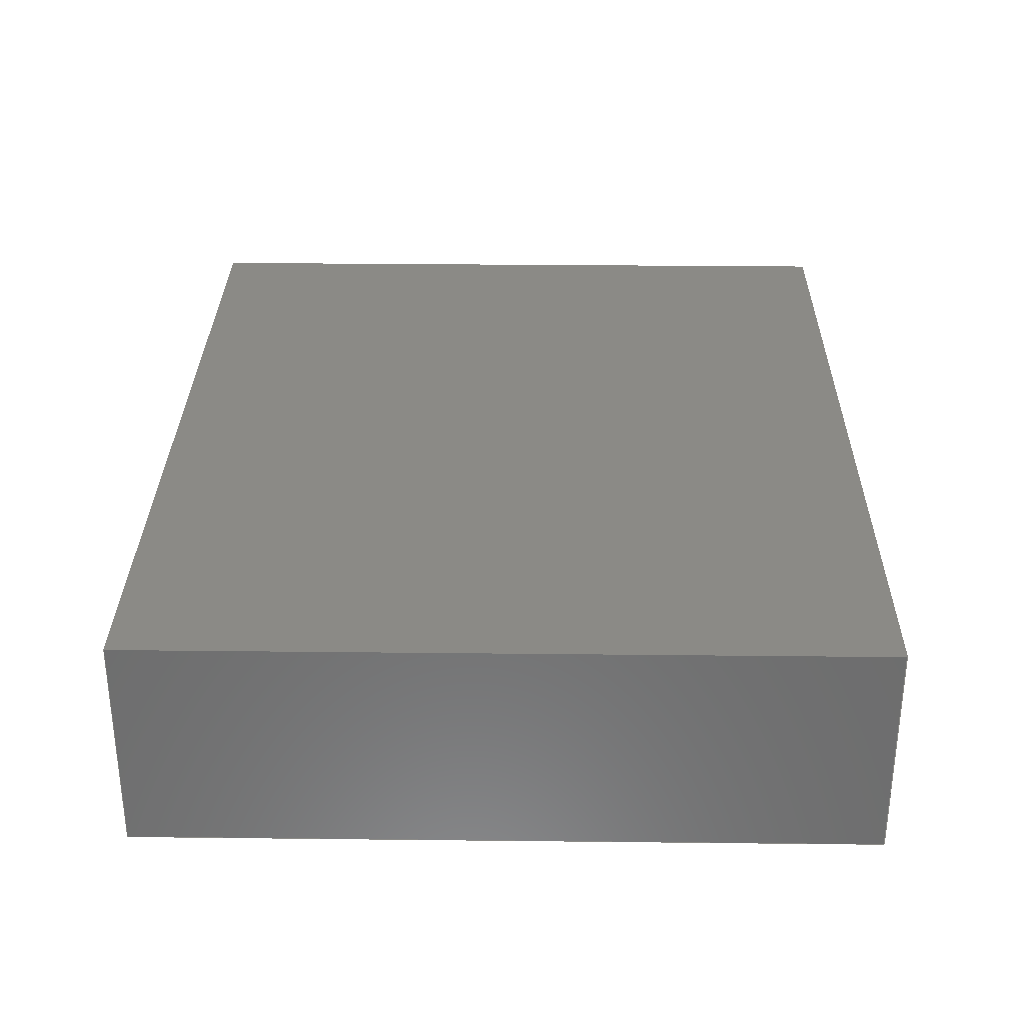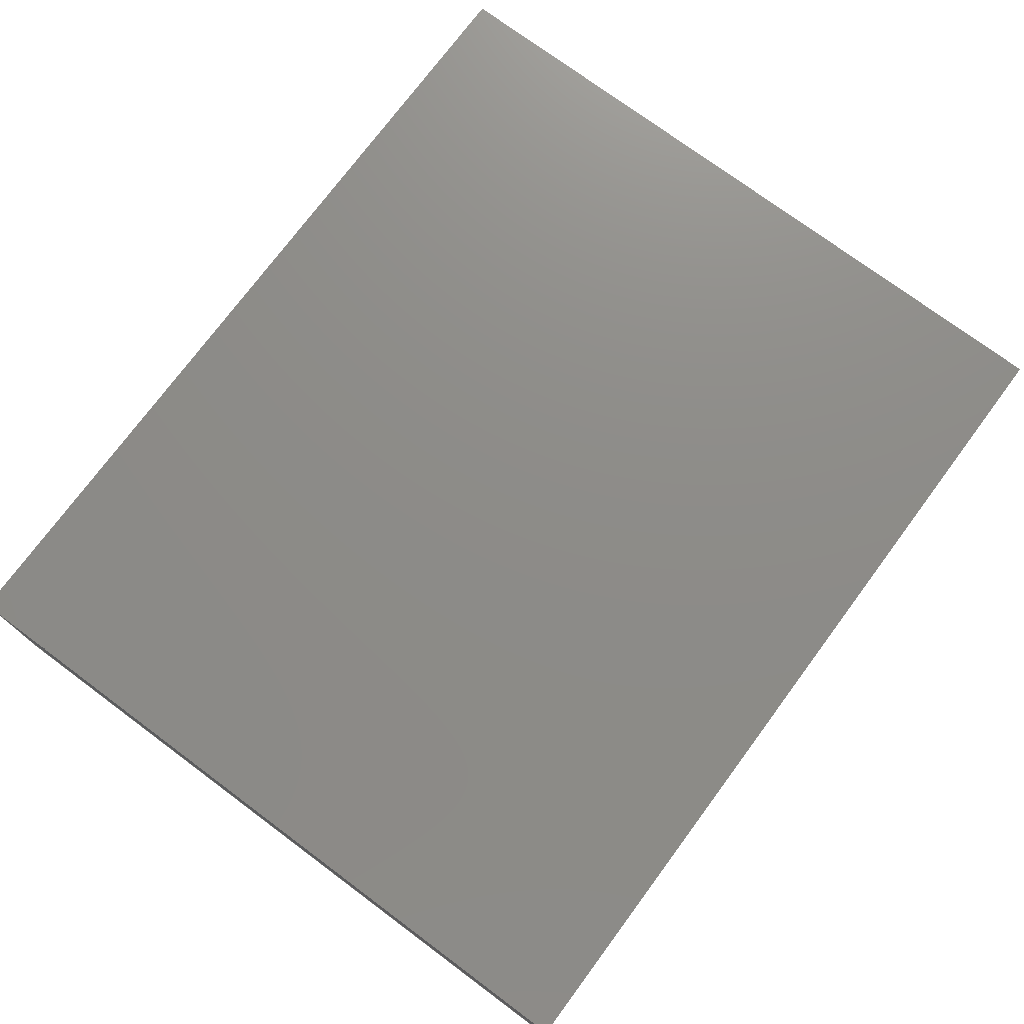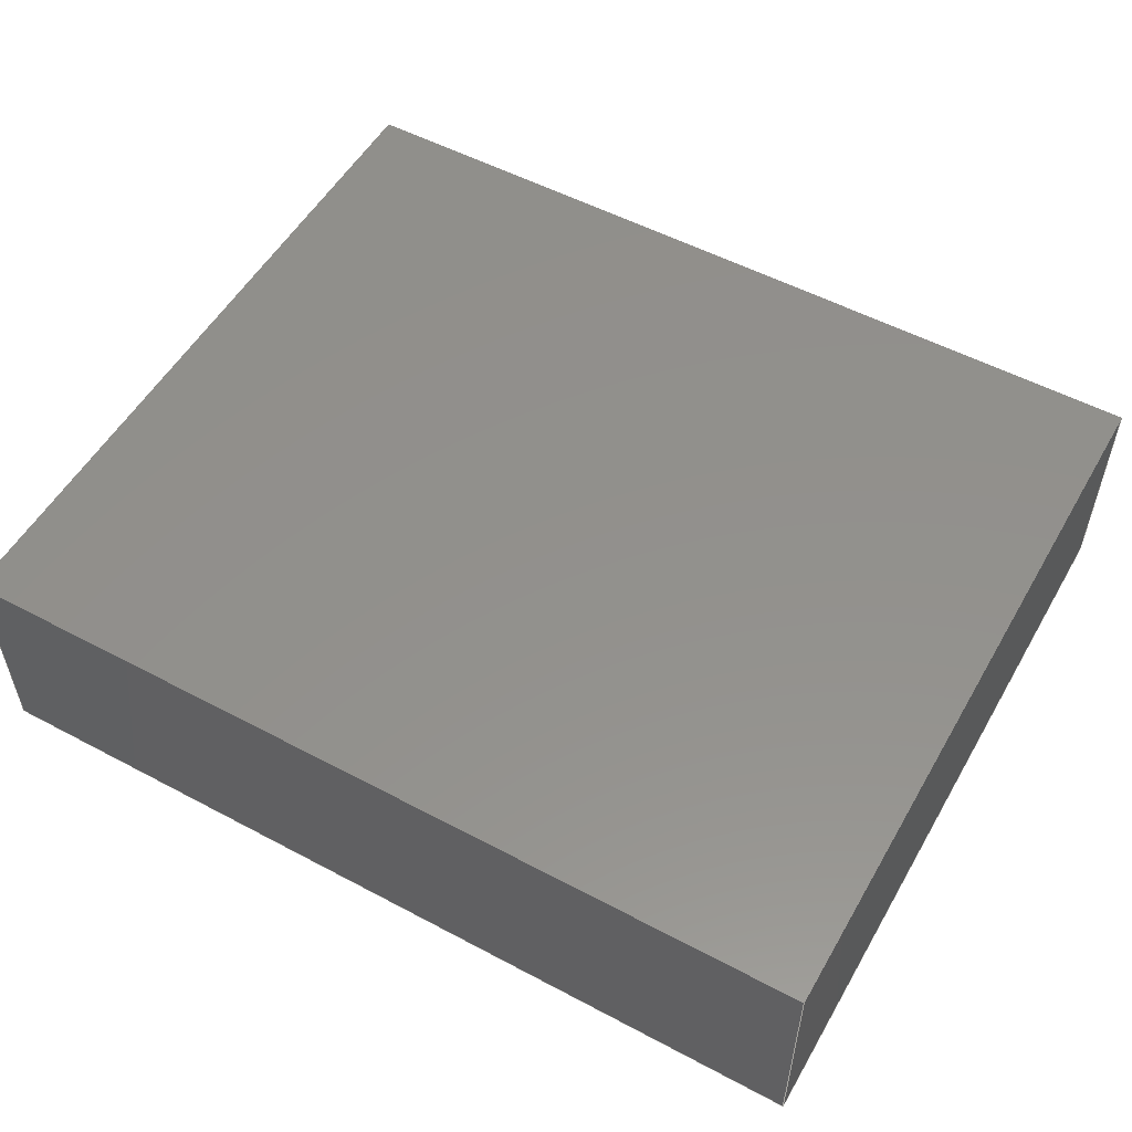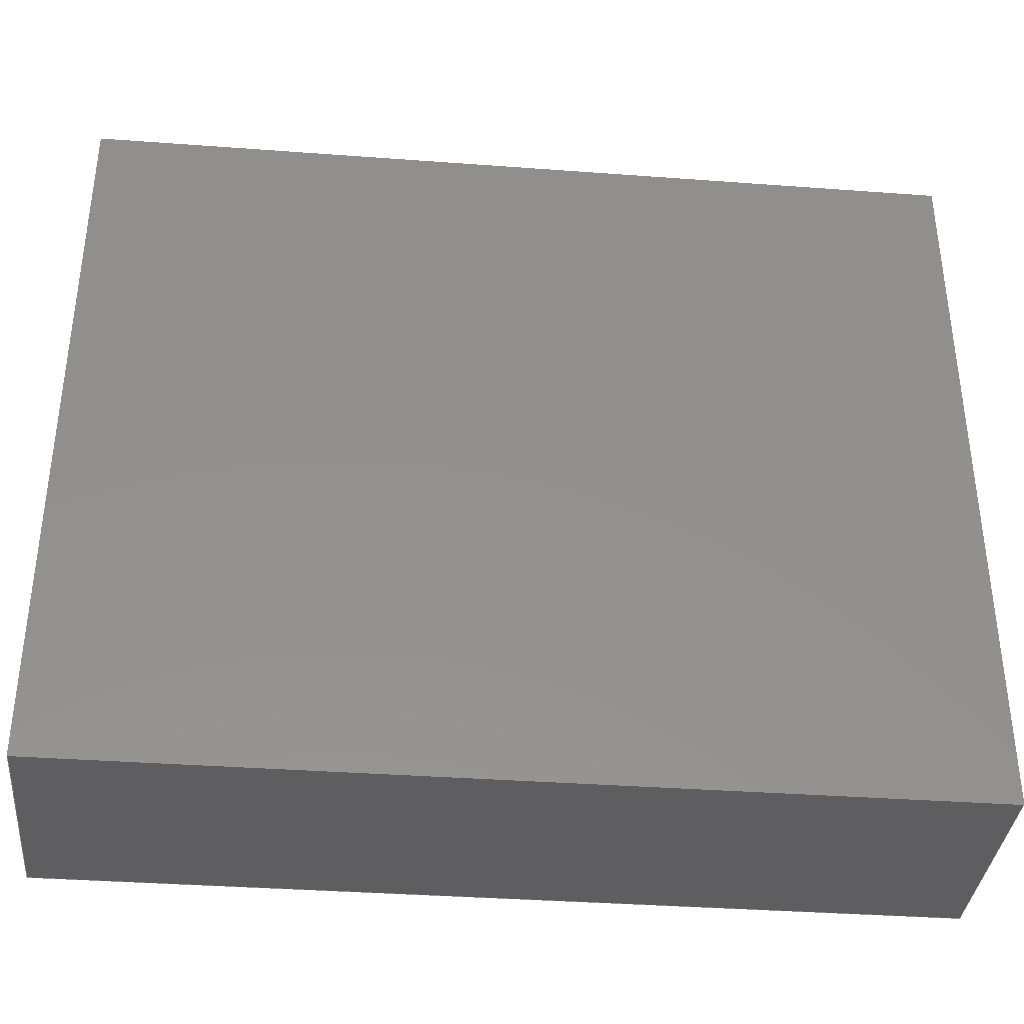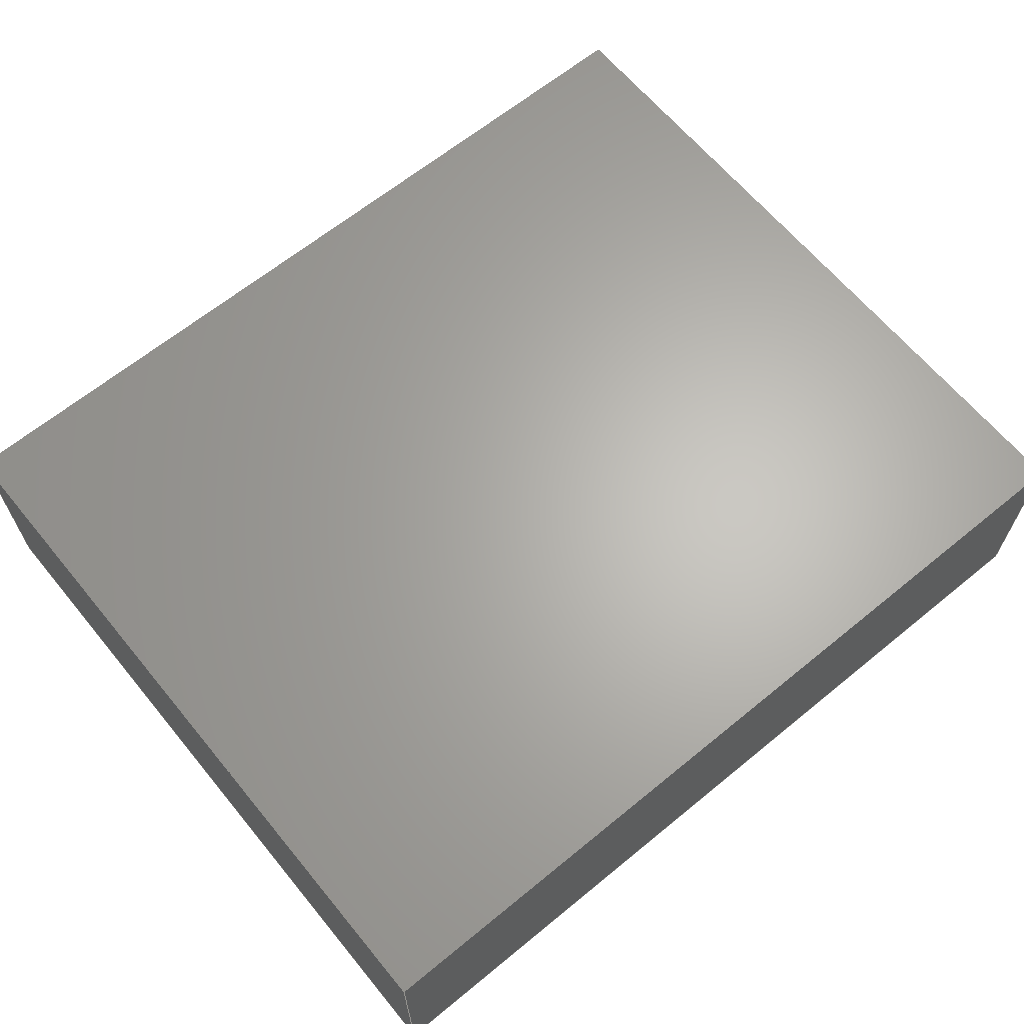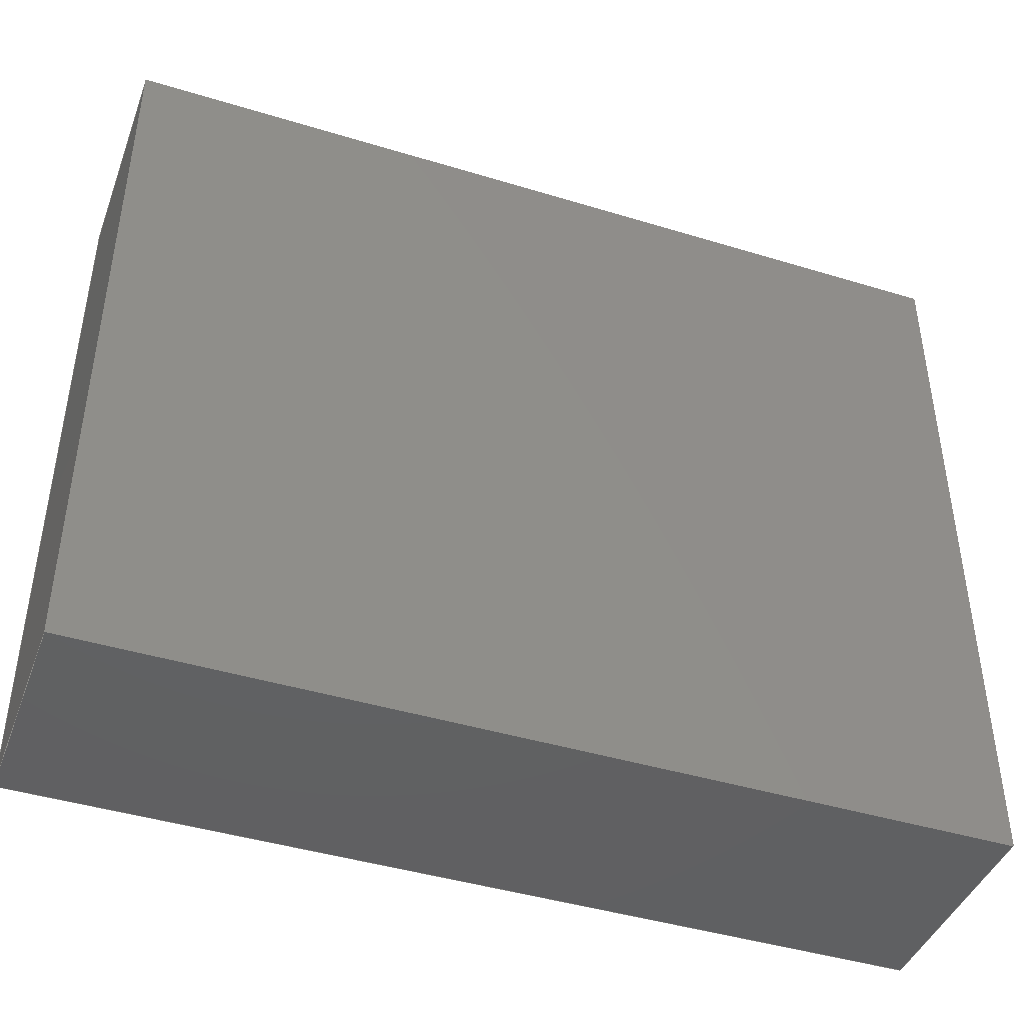
<metadata>
{"format":"step","ext":"step","renderer":"f3d","projection":"perspective","resolution":1024,"background":"white","views":[{"elev":30.8,"azim":-89.1,"up":"+Z"},{"elev":75.0,"azim":-53.4,"up":"+Z"},{"elev":53.8,"azim":-150.5,"up":"+Z"},{"elev":-36.5,"azim":-5.5,"up":"+Y"},{"elev":64.8,"azim":-39.5,"up":"+Z"},{"elev":-43.1,"azim":-19.9,"up":"+Y"}]}
</metadata>
<code>
ISO-10303-21;
DATA;
#1=CARTESIAN_POINT('',(0,0,0));
#2=DIRECTION('',(0,0,1));
#3=DIRECTION('',(1,0,0));
#4=AXIS2_PLACEMENT_3D('',#1,#2,#3);
#5=PLANE('',#4);
#6=CARTESIAN_POINT('',(2.774,33.55,0));
#7=DIRECTION('',(0,1,0));
#8=VECTOR('',#7,1);
#9=LINE('',#6,#8);
#10=CARTESIAN_POINT('',(2.774,33.55,0));
#11=VERTEX_POINT('',#10);
#12=CARTESIAN_POINT('',(2.774,83.41,0));
#13=VERTEX_POINT('',#12);
#14=EDGE_CURVE('',#11,#13,#9,.T.);
#15=ORIENTED_EDGE('',*,*,#14,.T.);
#16=CARTESIAN_POINT('',(62.12,33.55,0));
#17=DIRECTION('',(-1,0,0));
#18=VECTOR('',#17,1);
#19=LINE('',#16,#18);
#20=CARTESIAN_POINT('',(62.12,33.55,0));
#21=VERTEX_POINT('',#20);
#22=EDGE_CURVE('',#21,#11,#19,.T.);
#23=ORIENTED_EDGE('',*,*,#22,.T.);
#24=CARTESIAN_POINT('',(62.12,83.41,0));
#25=DIRECTION('',(0,-1,0));
#26=VECTOR('',#25,1);
#27=LINE('',#24,#26);
#28=CARTESIAN_POINT('',(62.12,83.41,0));
#29=VERTEX_POINT('',#28);
#30=EDGE_CURVE('',#29,#21,#27,.T.);
#31=ORIENTED_EDGE('',*,*,#30,.T.);
#32=CARTESIAN_POINT('',(2.774,83.41,0));
#33=DIRECTION('',(1,0,0));
#34=VECTOR('',#33,1);
#35=LINE('',#32,#34);
#36=EDGE_CURVE('',#13,#29,#35,.T.);
#37=ORIENTED_EDGE('',*,*,#36,.T.);
#38=EDGE_LOOP('',(#37,#31,#23,#15));
#39=FACE_OUTER_BOUND('',#38,.T.);
#40=ADVANCED_FACE('',(#39),#5,.F.);
#41=CARTESIAN_POINT('',(0,0,15));
#42=DIRECTION('',(0,0,1));
#43=DIRECTION('',(1,0,0));
#44=AXIS2_PLACEMENT_3D('',#41,#42,#43);
#45=PLANE('',#44);
#46=CARTESIAN_POINT('',(2.774,83.41,15));
#47=DIRECTION('',(1,0,0));
#48=VECTOR('',#47,1);
#49=LINE('',#46,#48);
#50=CARTESIAN_POINT('',(2.774,83.41,15));
#51=VERTEX_POINT('',#50);
#52=CARTESIAN_POINT('',(62.12,83.41,15));
#53=VERTEX_POINT('',#52);
#54=EDGE_CURVE('',#51,#53,#49,.T.);
#55=ORIENTED_EDGE('',*,*,#54,.F.);
#56=CARTESIAN_POINT('',(62.12,83.41,15));
#57=DIRECTION('',(0,-1,0));
#58=VECTOR('',#57,1);
#59=LINE('',#56,#58);
#60=CARTESIAN_POINT('',(62.12,33.55,15));
#61=VERTEX_POINT('',#60);
#62=EDGE_CURVE('',#53,#61,#59,.T.);
#63=ORIENTED_EDGE('',*,*,#62,.F.);
#64=CARTESIAN_POINT('',(62.12,33.55,15));
#65=DIRECTION('',(-1,0,0));
#66=VECTOR('',#65,1);
#67=LINE('',#64,#66);
#68=CARTESIAN_POINT('',(2.774,33.55,15));
#69=VERTEX_POINT('',#68);
#70=EDGE_CURVE('',#61,#69,#67,.T.);
#71=ORIENTED_EDGE('',*,*,#70,.F.);
#72=CARTESIAN_POINT('',(2.774,33.55,15));
#73=DIRECTION('',(0,1,0));
#74=VECTOR('',#73,1);
#75=LINE('',#72,#74);
#76=EDGE_CURVE('',#69,#51,#75,.T.);
#77=ORIENTED_EDGE('',*,*,#76,.F.);
#78=EDGE_LOOP('',(#77,#71,#63,#55));
#79=FACE_OUTER_BOUND('',#78,.T.);
#80=ADVANCED_FACE('',(#79),#45,.T.);
#81=CARTESIAN_POINT('',(62.12,83.41,0));
#82=DIRECTION('',(1,0,0));
#83=DIRECTION('',(0,-1,0));
#84=AXIS2_PLACEMENT_3D('',#81,#82,#83);
#85=PLANE('',#84);
#86=CARTESIAN_POINT('',(62.12,33.55,0));
#87=DIRECTION('',(0,0,1));
#88=VECTOR('',#87,1);
#89=LINE('',#86,#88);
#90=EDGE_CURVE('',#21,#61,#89,.T.);
#91=ORIENTED_EDGE('',*,*,#90,.F.);
#92=ORIENTED_EDGE('',*,*,#62,.T.);
#93=CARTESIAN_POINT('',(62.12,83.41,0));
#94=DIRECTION('',(0,0,1));
#95=VECTOR('',#94,1);
#96=LINE('',#93,#95);
#97=EDGE_CURVE('',#29,#53,#96,.T.);
#98=ORIENTED_EDGE('',*,*,#97,.T.);
#99=ORIENTED_EDGE('',*,*,#30,.F.);
#100=EDGE_LOOP('',(#99,#98,#92,#91));
#101=FACE_OUTER_BOUND('',#100,.T.);
#102=ADVANCED_FACE('',(#101),#85,.T.);
#103=CARTESIAN_POINT('',(2.774,83.41,0));
#104=DIRECTION('',(-0,1,0));
#105=DIRECTION('',(1,0,0));
#106=AXIS2_PLACEMENT_3D('',#103,#104,#105);
#107=PLANE('',#106);
#108=ORIENTED_EDGE('',*,*,#97,.F.);
#109=ORIENTED_EDGE('',*,*,#54,.T.);
#110=CARTESIAN_POINT('',(2.774,83.41,0));
#111=DIRECTION('',(0,0,1));
#112=VECTOR('',#111,1);
#113=LINE('',#110,#112);
#114=EDGE_CURVE('',#13,#51,#113,.T.);
#115=ORIENTED_EDGE('',*,*,#114,.T.);
#116=ORIENTED_EDGE('',*,*,#36,.F.);
#117=EDGE_LOOP('',(#116,#115,#109,#108));
#118=FACE_OUTER_BOUND('',#117,.T.);
#119=ADVANCED_FACE('',(#118),#107,.T.);
#120=CARTESIAN_POINT('',(2.774,33.55,0));
#121=DIRECTION('',(-1,0,0));
#122=DIRECTION('',(0,1,0));
#123=AXIS2_PLACEMENT_3D('',#120,#121,#122);
#124=PLANE('',#123);
#125=ORIENTED_EDGE('',*,*,#114,.F.);
#126=ORIENTED_EDGE('',*,*,#76,.T.);
#127=CARTESIAN_POINT('',(2.774,33.55,0));
#128=DIRECTION('',(0,0,1));
#129=VECTOR('',#128,1);
#130=LINE('',#127,#129);
#131=EDGE_CURVE('',#11,#69,#130,.T.);
#132=ORIENTED_EDGE('',*,*,#131,.T.);
#133=ORIENTED_EDGE('',*,*,#14,.F.);
#134=EDGE_LOOP('',(#133,#132,#126,#125));
#135=FACE_OUTER_BOUND('',#134,.T.);
#136=ADVANCED_FACE('',(#135),#124,.T.);
#137=CARTESIAN_POINT('',(62.12,33.55,0));
#138=DIRECTION('',(-0,-1,-0));
#139=DIRECTION('',(-1,0,0));
#140=AXIS2_PLACEMENT_3D('',#137,#138,#139);
#141=PLANE('',#140);
#142=ORIENTED_EDGE('',*,*,#131,.F.);
#143=ORIENTED_EDGE('',*,*,#70,.T.);
#144=ORIENTED_EDGE('',*,*,#90,.T.);
#145=ORIENTED_EDGE('',*,*,#22,.F.);
#146=EDGE_LOOP('',(#145,#144,#143,#142));
#147=FACE_OUTER_BOUND('',#146,.T.);
#148=ADVANCED_FACE('',(#147),#141,.T.);
#149=CLOSED_SHELL('',(#102,#119,#136,#148,#80,#40));
#150=MANIFOLD_SOLID_BREP('',#149);
#151=CARTESIAN_POINT('',(0,0,0));
#152=DIRECTION('',(0,0,1));
#153=DIRECTION('',(1,0,0));
#154=AXIS2_PLACEMENT_3D('',#151,#152,#153);
#155=APPLICATION_CONTEXT(' ');
#156=APPLICATION_PROTOCOL_DEFINITION(' ','automotive_design',1998,#155
);
#157=PRODUCT_CONTEXT('',#155,'mechanical');
#158=PRODUCT_DEFINITION_CONTEXT('part definition',#155,'design');
#159=PRODUCT('p1.1','p1.1','',(#157));
#160=PRODUCT_RELATED_PRODUCT_CATEGORY('part',' ',(#159));
#161=PRODUCT_DEFINITION_FORMATION_WITH_SPECIFIED_SOURCE('','',#159,
.BOUGHT.);
#162=PRODUCT_DEFINITION('',' ',#161,#158);
#163=PRODUCT_DEFINITION_SHAPE('','',#162);
#164=DIMENSIONAL_EXPONENTS(1,0,0,0,0,0,0);
#165=DIMENSIONAL_EXPONENTS(0,0,0,0,0,0,0);
#166=DIMENSIONAL_EXPONENTS(0,0,0,0,0,0,0);
#167=(LENGTH_UNIT() NAMED_UNIT(*) SI_UNIT(.MILLI.,.METRE.));
#168=(NAMED_UNIT(*) PLANE_ANGLE_UNIT() SI_UNIT($,.RADIAN.));
#169=(NAMED_UNIT(*) SI_UNIT($,.STERADIAN.) SOLID_ANGLE_UNIT());
#170=(GEOMETRIC_REPRESENTATION_CONTEXT(3) 
GLOBAL_UNCERTAINTY_ASSIGNED_CONTEXT((#171)) 
GLOBAL_UNIT_ASSIGNED_CONTEXT((#167,#168,#169)) REPRESENTATION_CONTEXT
('',''));
#171=UNCERTAINTY_MEASURE_WITH_UNIT(LENGTH_MEASURE(1e-06),#167,
'distance_accuracy_value','maximum gap value');
#172=ADVANCED_BREP_SHAPE_REPRESENTATION('',(#154,#150),#170);
#173=SHAPE_DEFINITION_REPRESENTATION(#163,#172);
#174=COLOUR_RGB('',0.6,0.6,
0.6);
#175=FILL_AREA_STYLE_COLOUR('',#174);
#176=FILL_AREA_STYLE('',(#175));
#177=SURFACE_STYLE_FILL_AREA(#176);
#178=SURFACE_SIDE_STYLE('',(#177));
#179=SURFACE_STYLE_USAGE(.BOTH.,#178);
#180=PRESENTATION_STYLE_ASSIGNMENT((#179));
#181=STYLED_ITEM('',(#180),#150);
#182=DRAUGHTING_MODEL('',(#181),#170);
ENDSEC;
END-ISO-10303-21;

</code>
